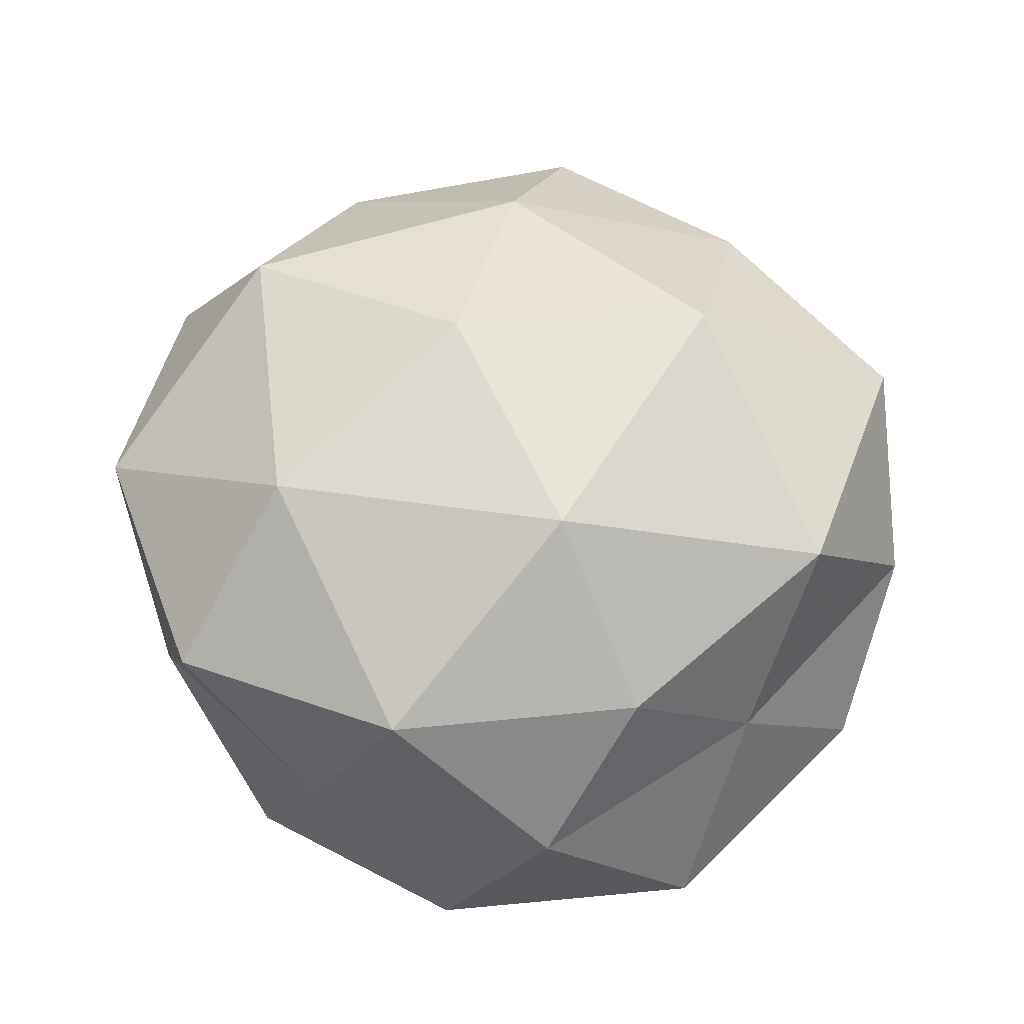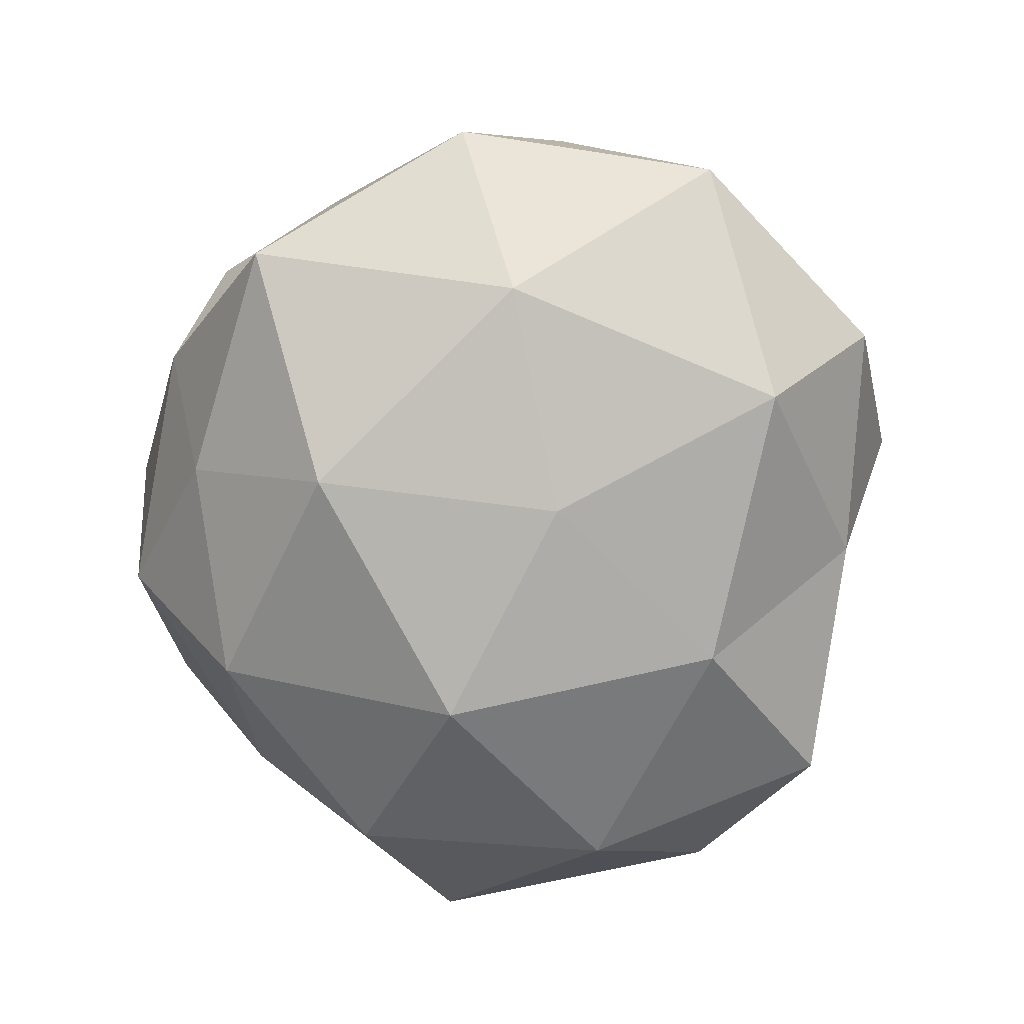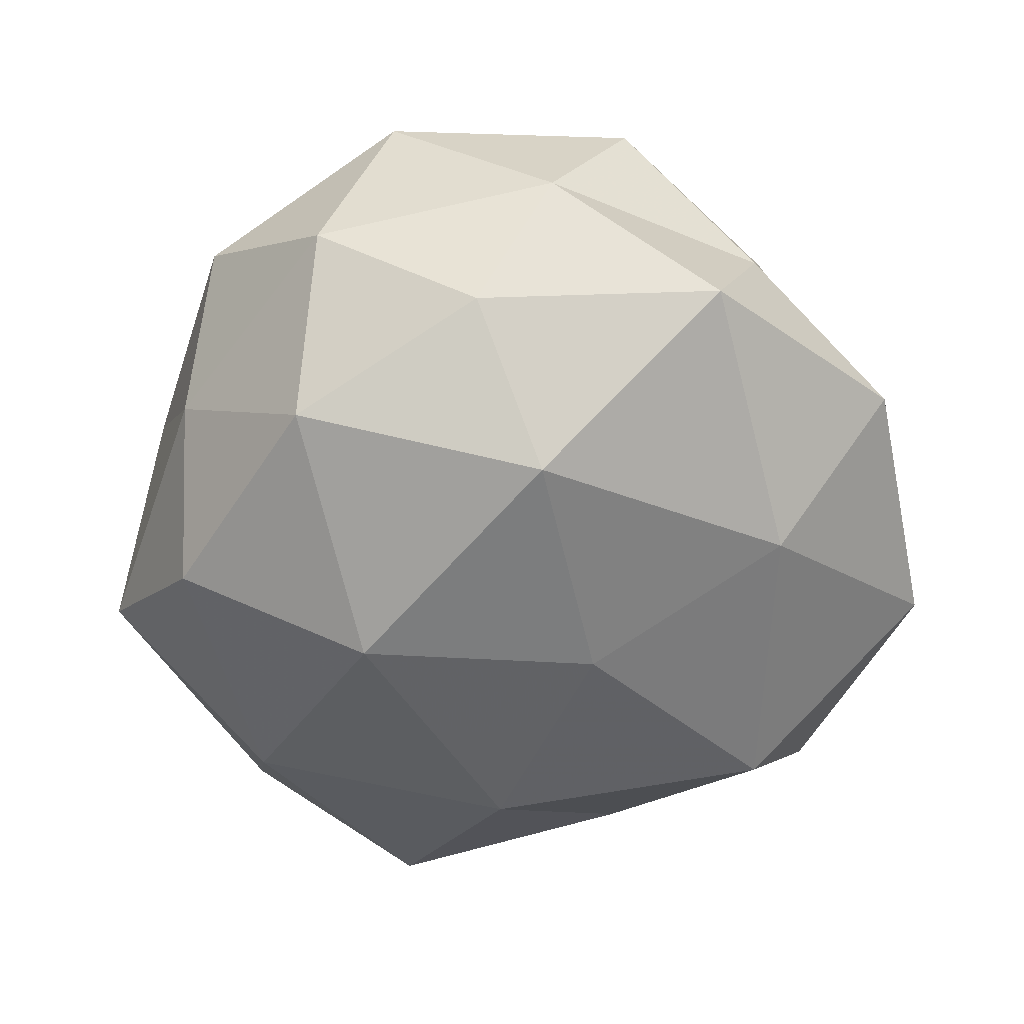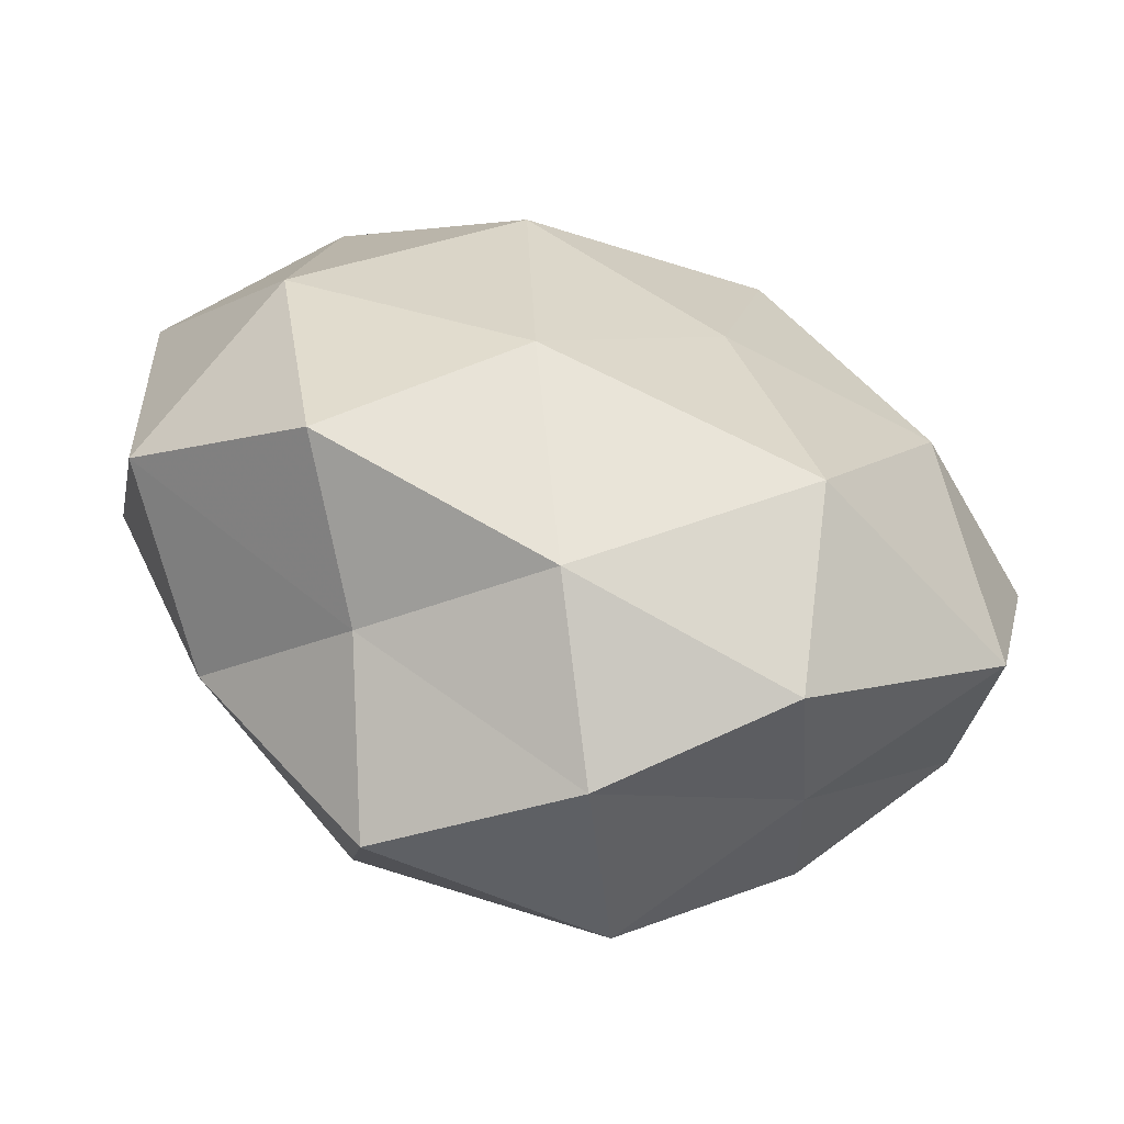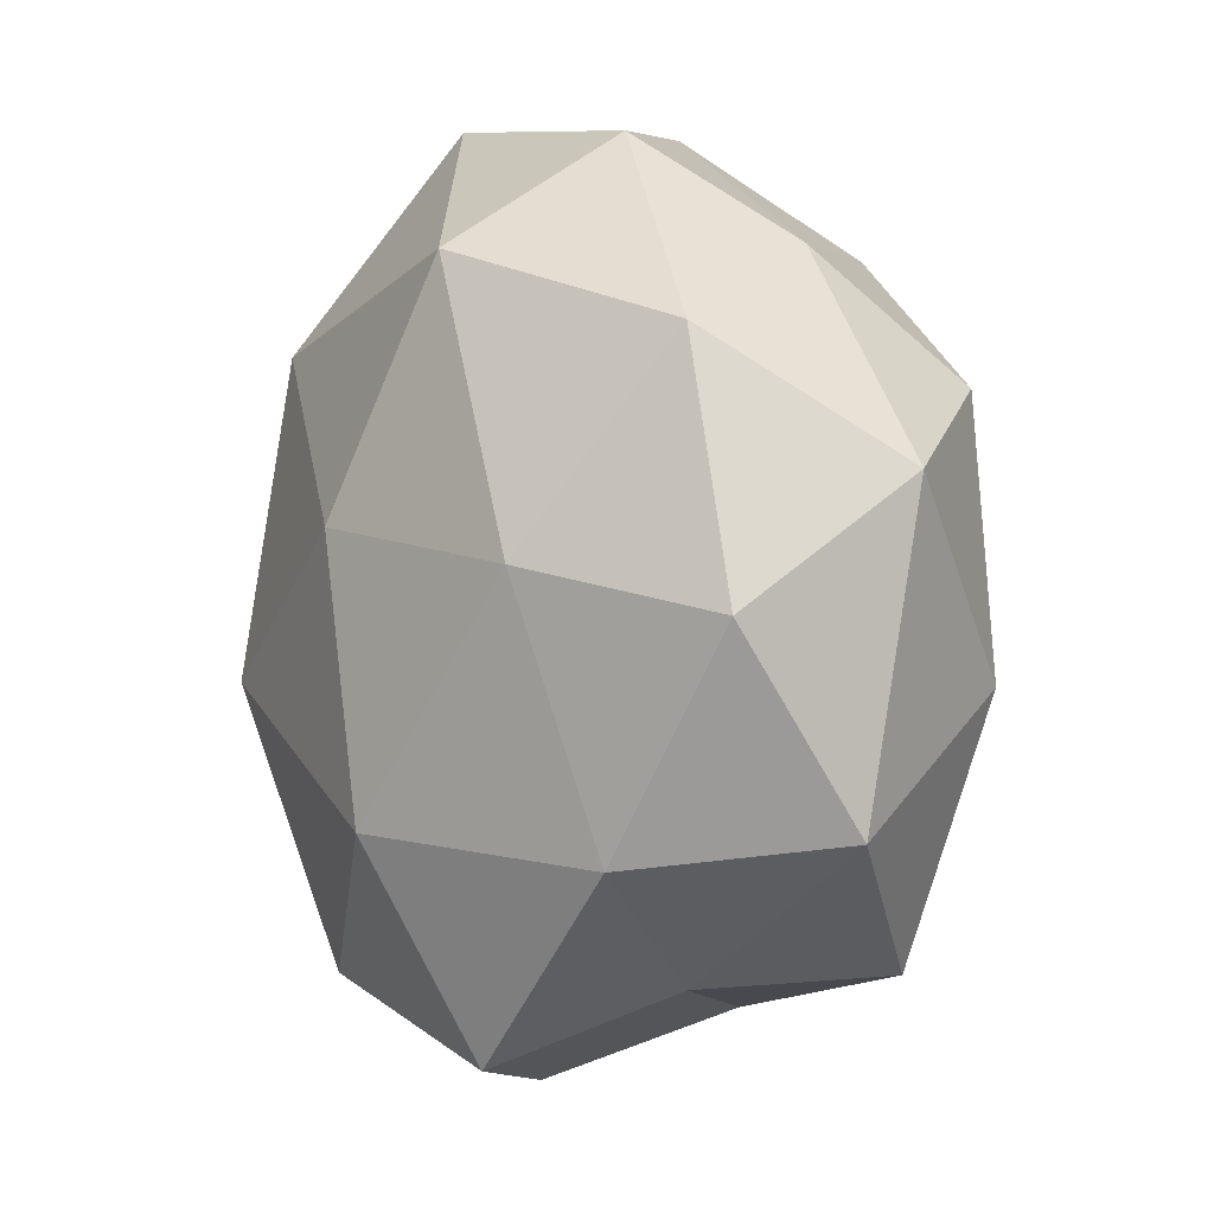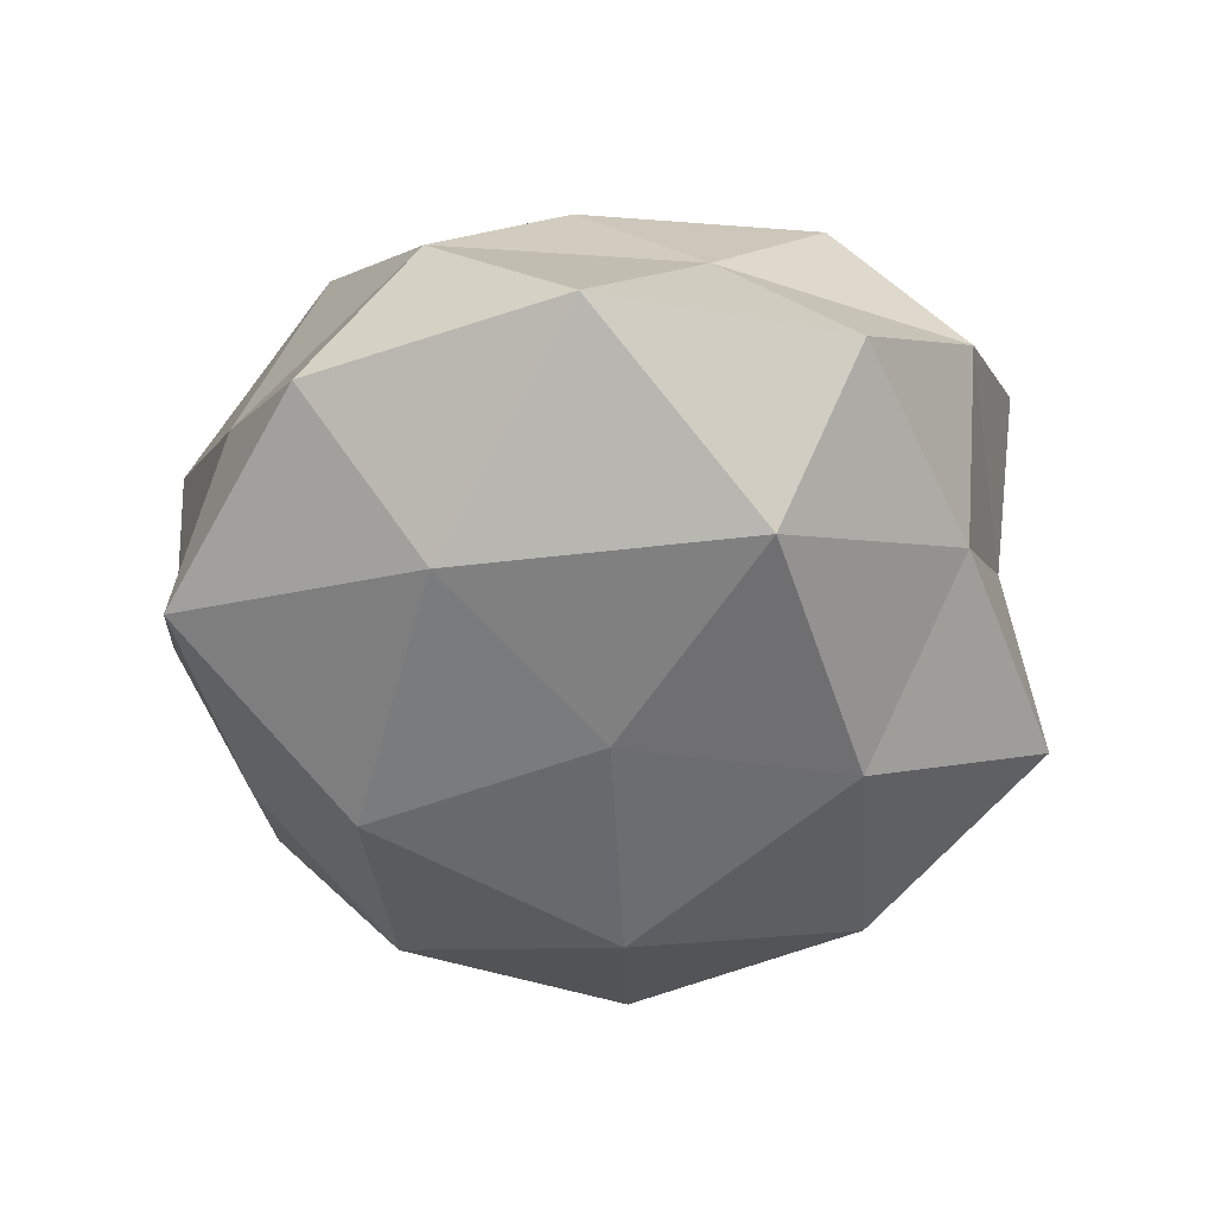
<metadata>
{"format":"obj","ext":"obj","renderer":"f3d","projection":"perspective","resolution":1024,"background":"white","views":[{"elev":63.5,"azim":-83.1,"up":"+Z"},{"elev":-75.2,"azim":-85.7,"up":"+Z"},{"elev":-58.5,"azim":-155.3,"up":"+Z"},{"elev":-71.2,"azim":161.8,"up":"+Y"},{"elev":-0.4,"azim":65.6,"up":"+Y"},{"elev":-47.7,"azim":-55.3,"up":"+Z"}]}
</metadata>
<code>
v -0.02307 -0.04984 -0.009545
v -0.05459 0.001889 -0.0125
v -0.04334 0.009254 0.02395
v 0.01365 -0.02556 -0.03125
v 0.003728 0.05203 -0.007361
v -0.03026 -0.03552 0.006843
v 0.02212 0.04932 0.007841
v -0.01364 0.04053 -0.01907
v -0.004523 -0.05392 0.006045
v -0.05047 -0.01121 0.00631
v 0.01231 0.03834 -0.026
v -0.03624 -0.003331 -0.02884
v -0.04186 0.02945 -0.02053
v 0.03784 -0.02686 0.01734
v -0.01837 -0.008942 0.03699
v -0.01446 0.02286 -0.03467
v 0.01461 -0.02393 0.03497
v -0.01414 -0.04177 0.02681
v 0.02344 -0.04086 0.001293
v 0.03454 -0.03902 -0.01828
v -0.01535 0.0277 0.03199
v 0.03745 0.02221 -0.02493
v 0.01591 -0.04914 0.02147
v -0.03444 0.03839 0.01633
v 0.0348 0.003448 0.02663
v 0.05247 -0.001647 0.0106
v -0.006677 0.05304 0.01465
v 0.04196 -0.008901 -0.0251
v -0.03586 -0.02071 0.02193
v 0.01692 0.008726 -0.03686
v -0.04736 -0.02993 -0.01334
v 0.008565 0.007795 0.03628
v 0.0426 0.0275 0.01066
v 0.0195 0.03625 0.02774
v -0.01983 -0.0355 -0.02888
v -0.02597 0.04432 -0.003038
v -0.008297 -0.00682 -0.0341
v 0.05227 -0.02379 -0.004031
v 0.05528 0.01263 -0.00866
v -0.04499 0.02039 0.001964
v 0.03103 0.03738 -0.008779
v 0.005176 -0.04562 -0.01412
f 6 1 9
f 5 11 8
f 2 13 12
f 16 8 11
f 13 8 16
f 13 16 12
f 6 9 18
f 17 15 18
f 3 15 21
f 14 17 23
f 18 9 23
f 23 17 18
f 19 23 9
f 14 23 19
f 24 3 21
f 25 17 14
f 26 25 14
f 5 27 7
f 21 27 24
f 28 20 4
f 10 29 3
f 10 6 29
f 3 29 15
f 29 6 18
f 18 15 29
f 16 11 30
f 30 11 22
f 28 4 30
f 22 28 30
f 31 1 6
f 2 31 10
f 31 6 10
f 2 12 31
f 17 32 15
f 21 15 32
f 25 32 17
f 26 33 25
f 34 7 27
f 34 27 21
f 32 34 21
f 25 34 32
f 33 7 34
f 33 34 25
f 31 35 1
f 12 35 31
f 8 36 5
f 13 36 8
f 36 27 5
f 36 24 27
f 12 16 37
f 30 4 37
f 37 16 30
f 35 37 4
f 12 37 35
f 14 19 38
f 38 19 20
f 26 14 38
f 38 20 28
f 39 28 22
f 26 39 33
f 26 38 39
f 38 28 39
f 2 10 40
f 10 3 40
f 2 40 13
f 40 3 24
f 40 36 13
f 40 24 36
f 7 41 5
f 41 11 5
f 41 22 11
f 33 41 7
f 39 22 41
f 39 41 33
f 42 9 1
f 19 9 42
f 42 4 20
f 20 19 42
f 1 35 42
f 35 4 42

</code>
